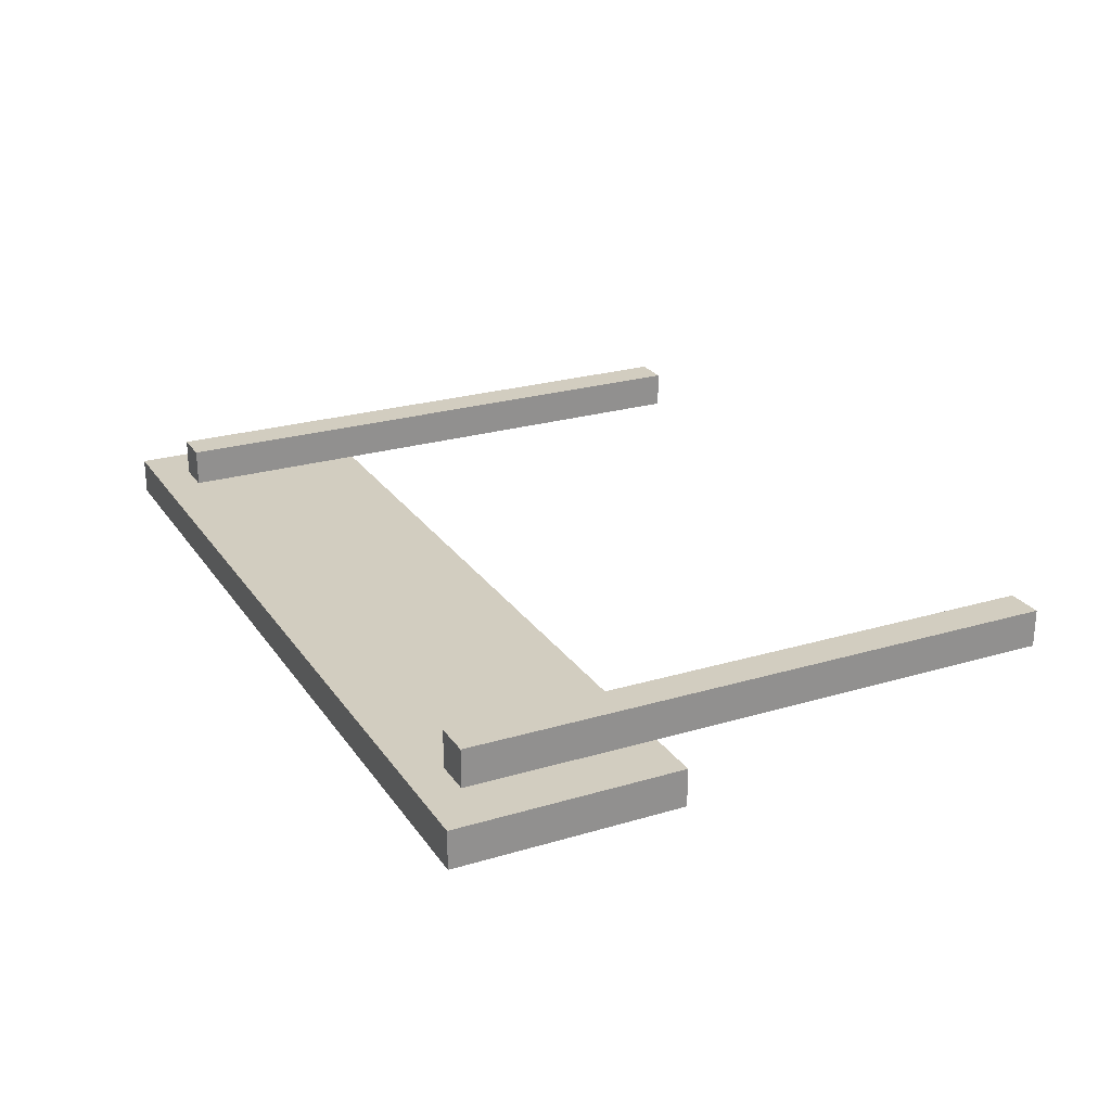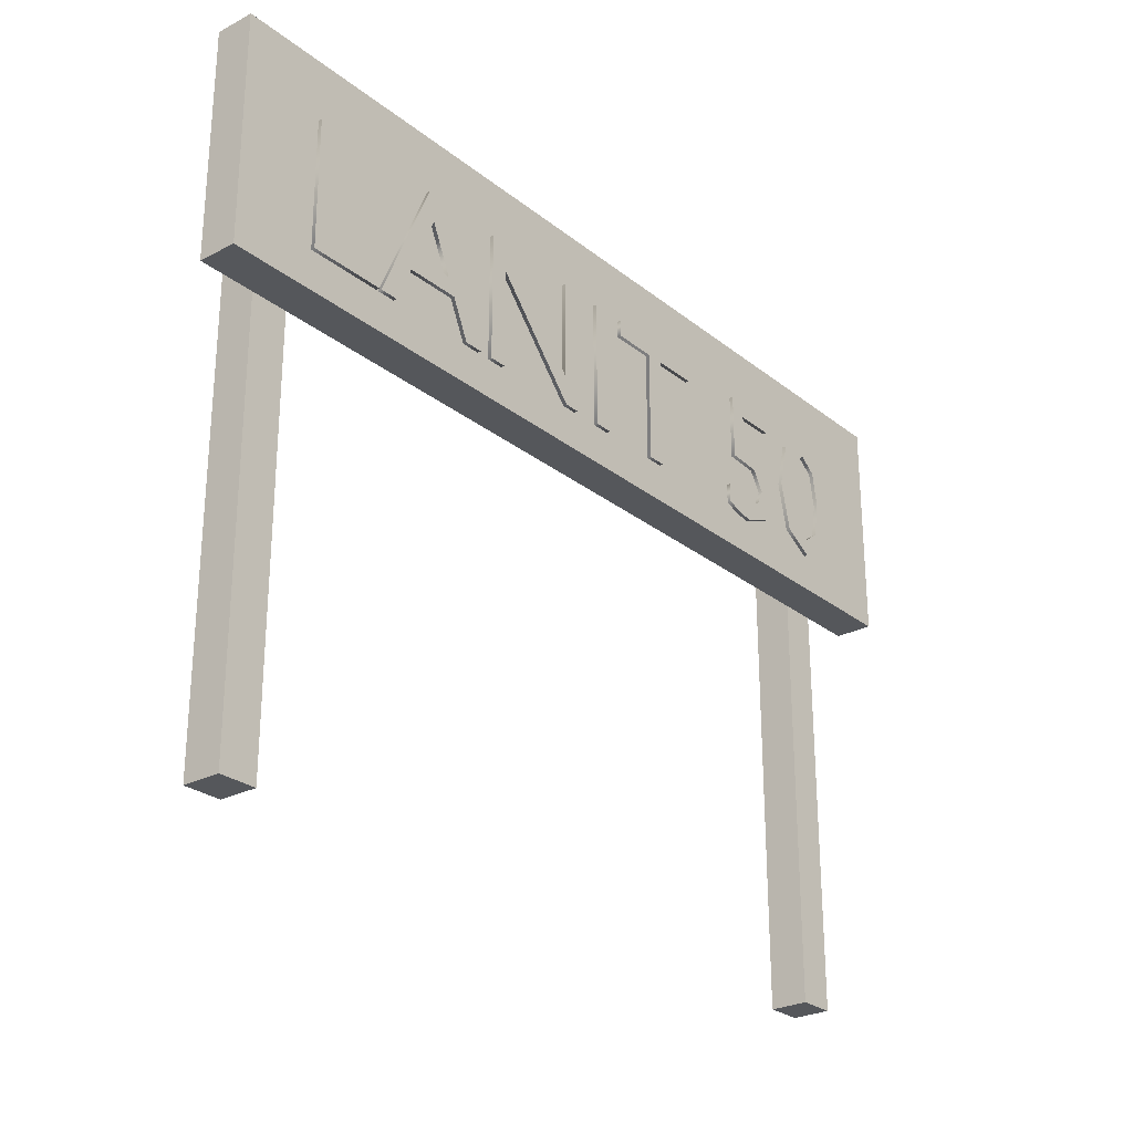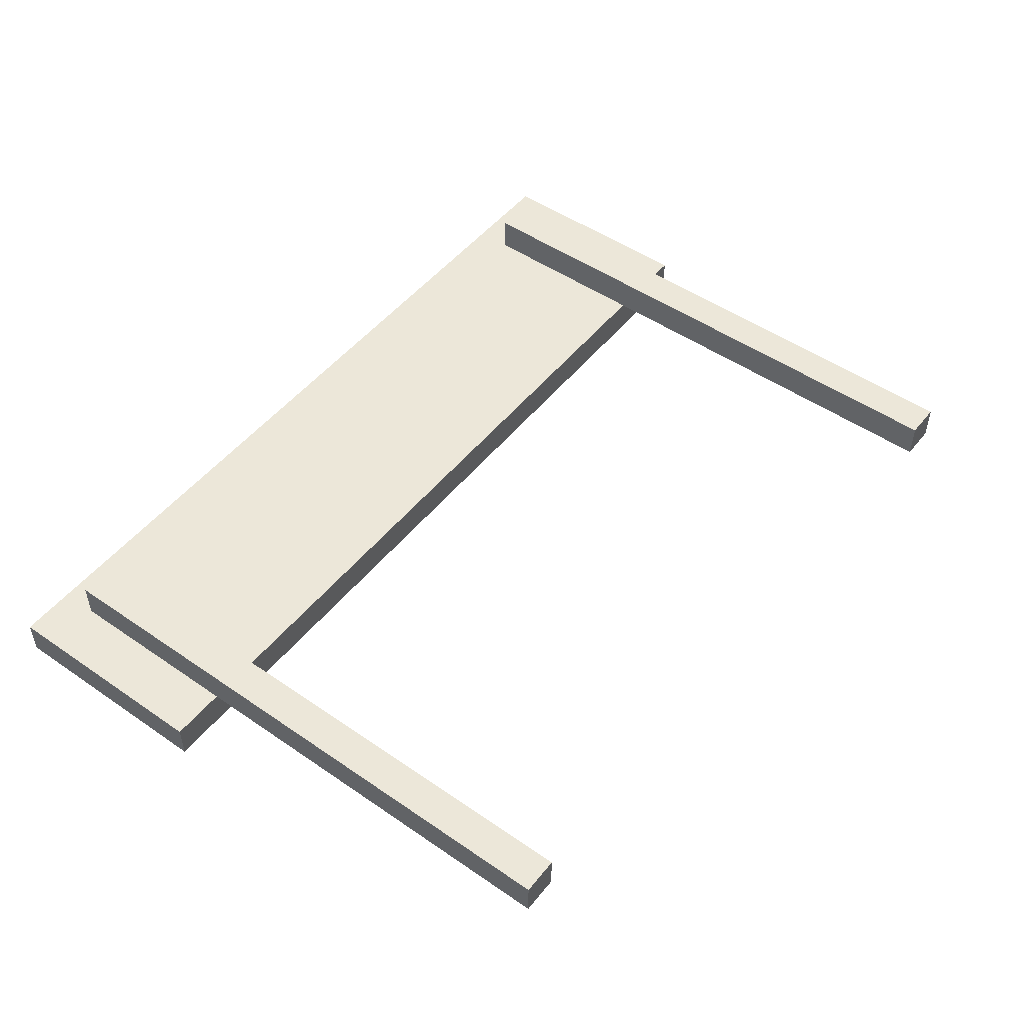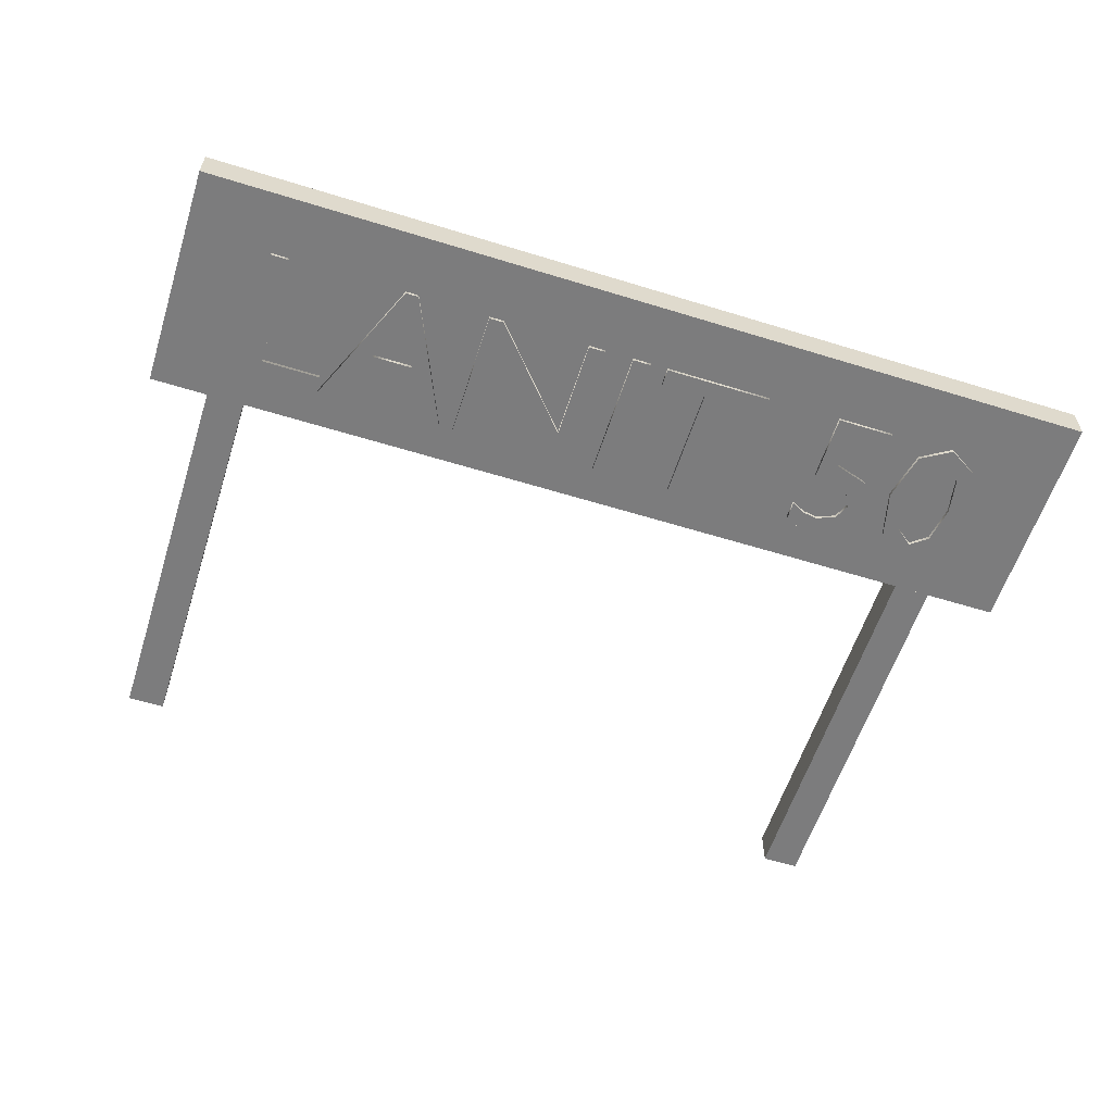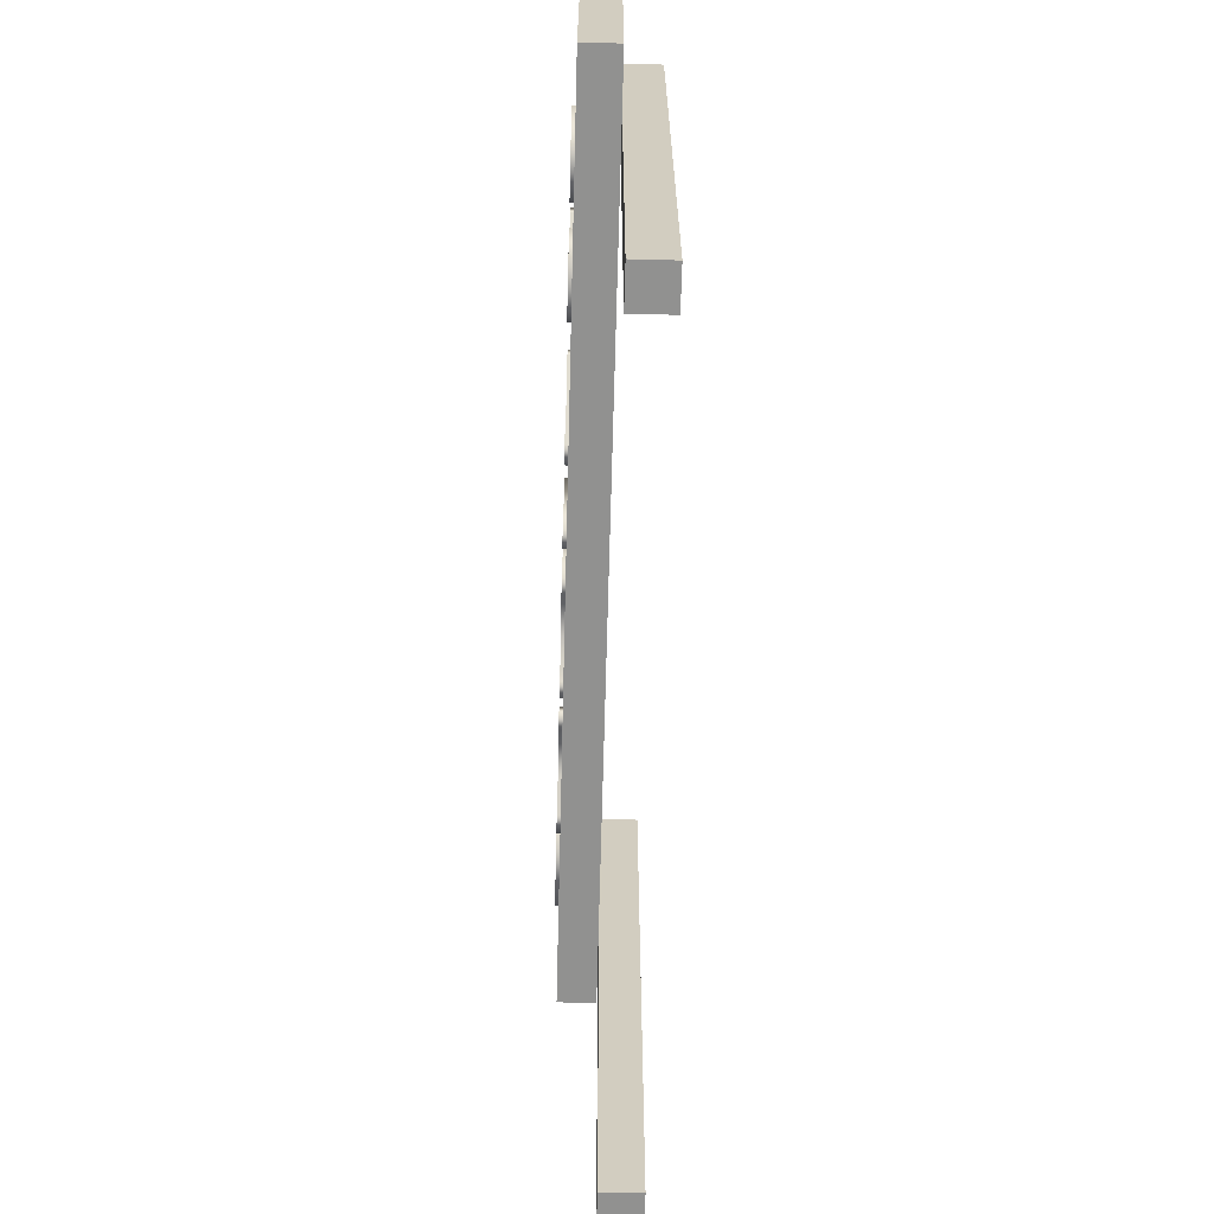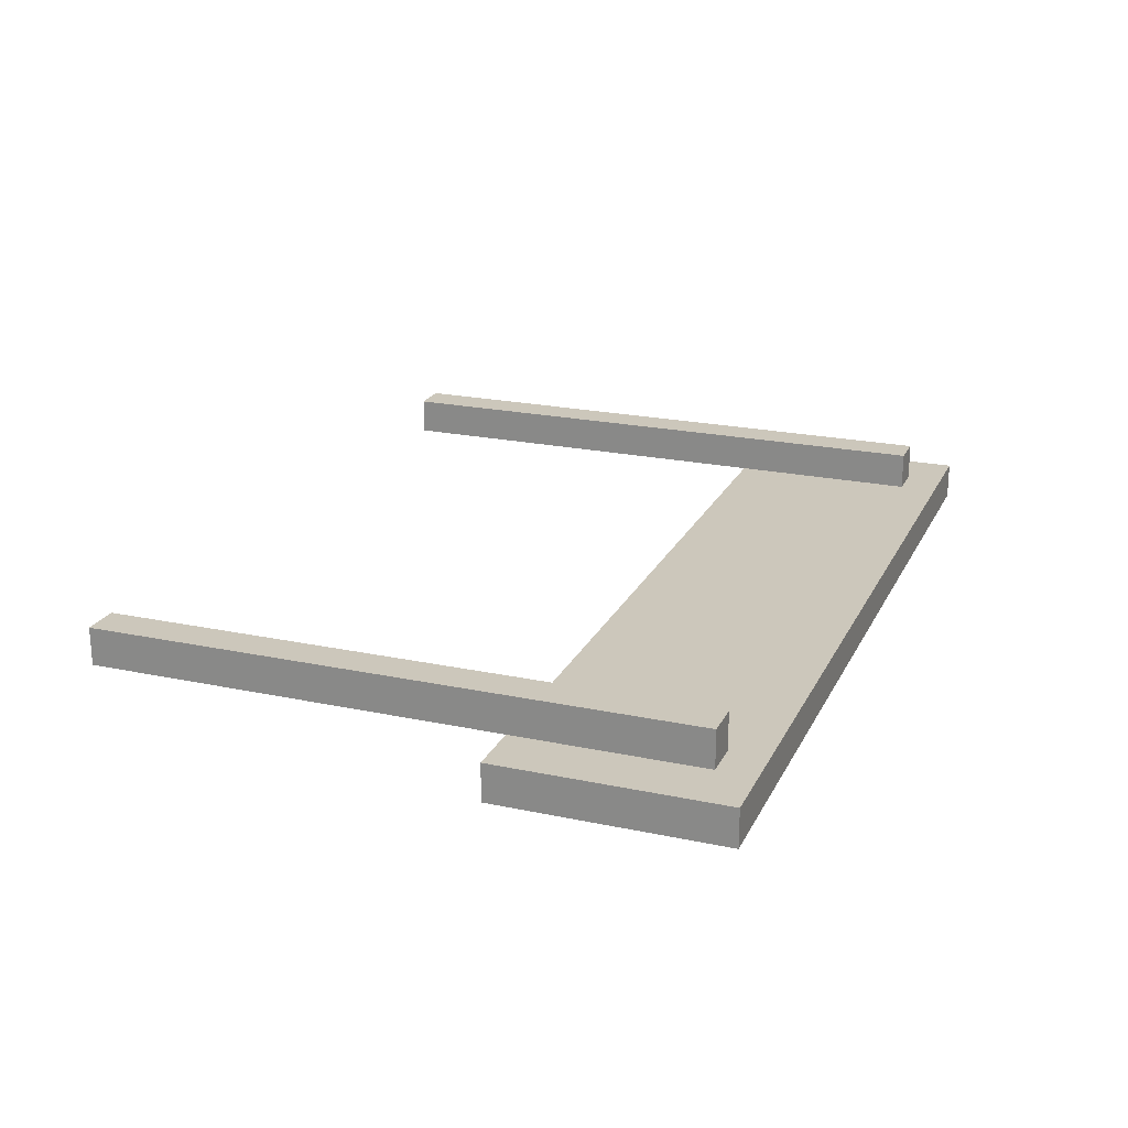
<metadata>
{"format":"obj","ext":"obj","renderer":"f3d","projection":"perspective","resolution":1024,"background":"white","views":[{"elev":24.5,"azim":-116.1,"up":"+Z"},{"elev":-26.6,"azim":129.3,"up":"+Y"},{"elev":49.9,"azim":-52.8,"up":"+Z"},{"elev":-58.8,"azim":162.3,"up":"+Z"},{"elev":-65.9,"azim":-91.5,"up":"+Y"},{"elev":21.7,"azim":110.5,"up":"+Z"}]}
</metadata>
<code>
o Cube.001
v 0.588 -0.028 -0.028
v 0.588 0.868 -0.028
v 0.588 -0.028 0.028
v 0.588 0.868 0.028
v 0.532 -0.028 -0.028
v 0.532 0.868 -0.028
v 0.532 -0.028 0.028
v 0.532 0.868 0.028
v -0.532 -0.028 -0.028
v -0.532 0.868 -0.028
v -0.532 -0.028 0.028
v -0.532 0.868 0.028
v -0.588 -0.028 -0.028
v -0.588 0.868 -0.028
v -0.588 -0.028 0.028
v -0.588 0.868 0.028
v 0.672 0.588 -0.084
v 0.672 0.924 -0.084
v 0.672 0.588 -0.028
v 0.672 0.924 -0.028
v -0.672 0.588 -0.084
v -0.672 0.924 -0.084
v -0.672 0.588 -0.028
v -0.672 0.924 -0.028
v -0.4551 0.6684 -0.0896
v -0.4382 0.7395 -0.0896
v -0.4551 0.8105 -0.0896
v -0.4998 0.8375 -0.0896
v -0.5445 0.8105 -0.0896
v -0.5614 0.7395 -0.0896
v -0.5445 0.6684 -0.0896
v -0.4998 0.6415 -0.0896
v -0.4747 0.7923 -0.0896
v -0.4656 0.7395 -0.0896
v -0.4747 0.6867 -0.0896
v -0.4998 0.6675 -0.0896
v -0.5249 0.6867 -0.0896
v -0.534 0.7395 -0.0896
v -0.5249 0.7923 -0.0896
v -0.4998 0.8114 -0.0896
v -0.343 0.8103 -0.0896
v -0.343 0.7624 -0.0896
v -0.3939 0.7467 -0.0896
v -0.4124 0.7025 -0.0896
v -0.3948 0.6588 -0.0896
v -0.35 0.6415 -0.0896
v -0.3269 0.6442 -0.0896
v -0.3038 0.6532 -0.0896
v -0.3038 0.6815 -0.0896
v -0.3246 0.6711 -0.0896
v -0.3455 0.6675 -0.0896
v -0.3733 0.6777 -0.0896
v -0.385 0.702 -0.0896
v -0.3673 0.7317 -0.0896
v -0.3181 0.7356 -0.0896
v -0.3181 0.835 -0.0896
v -0.4029 0.835 -0.0896
v -0.4029 0.8103 -0.0896
v -0.1411 0.8103 -0.0896
v -0.1411 0.644 -0.0896
v -0.1137 0.644 -0.0896
v -0.1137 0.8103 -0.0896
v -0.0476 0.8103 -0.0896
v -0.0476 0.835 -0.0896
v -0.2072 0.835 -0.0896
v -0.2072 0.8103 -0.0896
v 0.00588 0.644 -0.0896
v 0.00588 0.835 -0.0896
v -0.02156 0.835 -0.0896
v -0.02156 0.644 -0.0896
v 0.07168 0.644 -0.0896
v 0.1994 0.791 -0.0896
v 0.1994 0.644 -0.0896
v 0.2251 0.644 -0.0896
v 0.2251 0.835 -0.0896
v 0.2033 0.835 -0.0896
v 0.07392 0.6871 -0.0896
v 0.07392 0.835 -0.0896
v 0.04816 0.835 -0.0896
v 0.04816 0.644 -0.0896
v 0.2738 0.644 -0.0896
v 0.2993 0.7003 -0.0896
v 0.3805 0.7003 -0.0896
v 0.4046 0.644 -0.0896
v 0.4326 0.644 -0.0896
v 0.3506 0.8361 -0.0896
v 0.3312 0.8361 -0.0896
v 0.2458 0.644 -0.0896
v 0.3105 0.7249 -0.0896
v 0.3413 0.7941 -0.0896
v 0.3699 0.7249 -0.0896
v 0.4354 0.6686 -0.0896
v 0.4354 0.644 -0.0896
v 0.5491 0.644 -0.0896
v 0.5491 0.835 -0.0896
v 0.5216 0.835 -0.0896
v 0.5216 0.6686 -0.0896
v 0.4354 0.6686 -0.084
v 0.4354 0.6686 -0.0896
v 0.4354 0.644 -0.084
v 0.4354 0.644 -0.0896
v 0.5491 0.644 -0.084
v 0.5491 0.644 -0.0896
v 0.5491 0.835 -0.084
v 0.5491 0.835 -0.0896
v 0.5216 0.835 -0.084
v 0.5216 0.835 -0.0896
v 0.5216 0.6686 -0.084
v 0.5216 0.6686 -0.0896
v 0.2738 0.644 -0.084
v 0.2738 0.644 -0.0896
v 0.2993 0.7003 -0.084
v 0.2993 0.7003 -0.0896
v 0.3805 0.7003 -0.084
v 0.3805 0.7003 -0.0896
v 0.4046 0.644 -0.084
v 0.4046 0.644 -0.0896
v 0.4326 0.644 -0.084
v 0.4326 0.644 -0.0896
v 0.3506 0.8361 -0.084
v 0.3506 0.8361 -0.0896
v 0.3312 0.8361 -0.084
v 0.3312 0.8361 -0.0896
v 0.2458 0.644 -0.084
v 0.2458 0.644 -0.0896
v 0.3105 0.7249 -0.084
v 0.3105 0.7249 -0.0896
v 0.3413 0.7941 -0.084
v 0.3413 0.7941 -0.0896
v 0.3699 0.7249 -0.084
v 0.3699 0.7249 -0.0896
v 0.07168 0.644 -0.084
v 0.07168 0.644 -0.0896
v 0.1994 0.791 -0.084
v 0.1994 0.791 -0.0896
v 0.1994 0.644 -0.084
v 0.1994 0.644 -0.0896
v 0.2251 0.644 -0.084
v 0.2251 0.644 -0.0896
v 0.2251 0.835 -0.084
v 0.2251 0.835 -0.0896
v 0.2033 0.835 -0.084
v 0.2033 0.835 -0.0896
v 0.07392 0.6871 -0.084
v 0.07392 0.6871 -0.0896
v 0.07392 0.835 -0.084
v 0.07392 0.835 -0.0896
v 0.04816 0.835 -0.084
v 0.04816 0.835 -0.0896
v 0.04816 0.644 -0.084
v 0.04816 0.644 -0.0896
v 0.00588 0.644 -0.084
v 0.00588 0.644 -0.0896
v 0.00588 0.835 -0.084
v 0.00588 0.835 -0.0896
v -0.02156 0.835 -0.084
v -0.02156 0.835 -0.0896
v -0.02156 0.644 -0.084
v -0.02156 0.644 -0.0896
v -0.1411 0.8103 -0.084
v -0.1411 0.8103 -0.0896
v -0.1411 0.644 -0.084
v -0.1411 0.644 -0.0896
v -0.1137 0.644 -0.084
v -0.1137 0.644 -0.0896
v -0.1137 0.8103 -0.084
v -0.1137 0.8103 -0.0896
v -0.0476 0.8103 -0.084
v -0.0476 0.8103 -0.0896
v -0.0476 0.835 -0.084
v -0.0476 0.835 -0.0896
v -0.2072 0.835 -0.084
v -0.2072 0.835 -0.0896
v -0.2072 0.8103 -0.084
v -0.2072 0.8103 -0.0896
v -0.343 0.8103 -0.084
v -0.343 0.8103 -0.0896
v -0.343 0.7624 -0.084
v -0.343 0.7624 -0.0896
v -0.3939 0.7467 -0.084
v -0.3939 0.7467 -0.0896
v -0.4124 0.7025 -0.084
v -0.4124 0.7025 -0.0896
v -0.3948 0.6588 -0.084
v -0.3948 0.6588 -0.0896
v -0.35 0.6415 -0.084
v -0.35 0.6415 -0.0896
v -0.3269 0.6442 -0.084
v -0.3269 0.6442 -0.0896
v -0.3038 0.6532 -0.084
v -0.3038 0.6532 -0.0896
v -0.3038 0.6815 -0.084
v -0.3038 0.6815 -0.0896
v -0.3246 0.6711 -0.084
v -0.3246 0.6711 -0.0896
v -0.3455 0.6675 -0.084
v -0.3455 0.6675 -0.0896
v -0.3733 0.6777 -0.084
v -0.3733 0.6777 -0.0896
v -0.385 0.702 -0.084
v -0.385 0.702 -0.0896
v -0.3673 0.7317 -0.084
v -0.3673 0.7317 -0.0896
v -0.3181 0.7356 -0.084
v -0.3181 0.7356 -0.0896
v -0.3181 0.835 -0.084
v -0.3181 0.835 -0.0896
v -0.4029 0.835 -0.084
v -0.4029 0.835 -0.0896
v -0.4029 0.8103 -0.084
v -0.4029 0.8103 -0.0896
v -0.4551 0.6684 -0.084
v -0.4551 0.6684 -0.0896
v -0.4382 0.7395 -0.084
v -0.4382 0.7395 -0.0896
v -0.4551 0.8105 -0.084
v -0.4551 0.8105 -0.0896
v -0.4998 0.8375 -0.084
v -0.4998 0.8375 -0.0896
v -0.5445 0.8105 -0.084
v -0.5445 0.8105 -0.0896
v -0.5614 0.7395 -0.084
v -0.5614 0.7395 -0.0896
v -0.5445 0.6684 -0.084
v -0.5445 0.6684 -0.0896
v -0.4998 0.6415 -0.084
v -0.4998 0.6415 -0.0896
v -0.4747 0.7923 -0.084
v -0.4747 0.7923 -0.0896
v -0.4656 0.7395 -0.084
v -0.4656 0.7395 -0.0896
v -0.4747 0.6867 -0.084
v -0.4747 0.6867 -0.0896
v -0.4998 0.6675 -0.084
v -0.4998 0.6675 -0.0896
v -0.5249 0.6867 -0.084
v -0.5249 0.6867 -0.0896
v -0.534 0.7395 -0.084
v -0.534 0.7395 -0.0896
v -0.5249 0.7923 -0.084
v -0.5249 0.7923 -0.0896
v -0.4998 0.8114 -0.084
v -0.4998 0.8114 -0.0896
f 18 19 17
f 20 23 19
f 24 21 23
f 22 17 21
f 23 17 19
f 20 22 24
f 18 20 19
f 20 24 23
f 24 22 21
f 22 18 17
f 23 21 17
f 20 18 22
f 2 3 1
f 4 7 3
f 8 5 7
f 6 1 5
f 7 1 3
f 4 6 8
f 10 11 9
f 12 15 11
f 16 13 15
f 14 9 13
f 15 9 11
f 12 14 16
f 27 40 28
f 40 29 28
f 27 33 40
f 39 29 40
f 26 33 27
f 39 30 29
f 38 30 39
f 26 34 33
f 25 34 26
f 25 35 34
f 37 30 38
f 37 31 30
f 25 36 35
f 36 31 37
f 32 36 25
f 36 32 31
f 55 41 56
f 41 57 56
f 41 58 57
f 55 42 41
f 55 43 42
f 55 54 43
f 54 44 43
f 53 44 54
f 53 45 44
f 52 45 53
f 48 50 49
f 51 45 52
f 48 51 50
f 48 45 51
f 48 46 45
f 47 46 48
f 63 65 64
f 63 66 65
f 62 66 63
f 61 59 62
f 59 66 62
f 61 60 59
f 67 69 68
f 67 70 69
f 74 76 75
f 74 72 76
f 72 77 76
f 77 79 78
f 77 80 79
f 74 73 72
f 71 77 72
f 71 80 77
f 85 87 86
f 85 90 87
f 90 88 87
f 85 91 90
f 89 88 90
f 85 83 91
f 83 89 91
f 83 82 89
f 82 88 89
f 85 84 83
f 81 88 82
f 94 96 95
f 94 97 96
f 94 92 97
f 94 93 92
f 101 98 99
f 103 100 101
f 105 102 103
f 107 104 105
f 109 106 107
f 99 108 109
f 113 110 111
f 115 112 113
f 117 114 115
f 119 116 117
f 121 118 119
f 123 120 121
f 125 122 123
f 111 124 125
f 127 128 126
f 131 128 129
f 127 130 131
f 135 132 133
f 137 134 135
f 139 136 137
f 141 138 139
f 143 140 141
f 145 142 143
f 147 144 145
f 149 146 147
f 151 148 149
f 133 150 151
f 155 152 153
f 157 154 155
f 159 156 157
f 153 158 159
f 163 160 161
f 165 162 163
f 167 164 165
f 169 166 167
f 171 168 169
f 173 170 171
f 175 172 173
f 161 174 175
f 177 178 176
f 181 178 179
f 181 182 180
f 183 184 182
f 187 184 185
f 189 186 187
f 191 188 189
f 193 190 191
f 195 192 193
f 197 194 195
f 199 196 197
f 201 198 199
f 203 200 201
f 205 202 203
f 207 204 205
f 209 206 207
f 211 208 209
f 177 210 211
f 215 212 213
f 217 214 215
f 219 216 217
f 221 218 219
f 223 220 221
f 225 222 223
f 227 224 225
f 213 226 227
f 231 228 229
f 233 230 231
f 235 232 233
f 237 234 235
f 239 236 237
f 241 238 239
f 243 240 241
f 229 242 243
f 2 4 3
f 4 8 7
f 8 6 5
f 6 2 1
f 7 5 1
f 4 2 6
f 10 12 11
f 12 16 15
f 16 14 13
f 14 10 9
f 15 13 9
f 12 10 14
f 101 100 98
f 103 102 100
f 105 104 102
f 107 106 104
f 109 108 106
f 99 98 108
f 113 112 110
f 115 114 112
f 117 116 114
f 119 118 116
f 121 120 118
f 123 122 120
f 125 124 122
f 111 110 124
f 127 129 128
f 131 130 128
f 127 126 130
f 135 134 132
f 137 136 134
f 139 138 136
f 141 140 138
f 143 142 140
f 145 144 142
f 147 146 144
f 149 148 146
f 151 150 148
f 133 132 150
f 155 154 152
f 157 156 154
f 159 158 156
f 153 152 158
f 163 162 160
f 165 164 162
f 167 166 164
f 169 168 166
f 171 170 168
f 173 172 170
f 175 174 172
f 161 160 174
f 177 179 178
f 181 180 178
f 181 183 182
f 183 185 184
f 187 186 184
f 189 188 186
f 191 190 188
f 193 192 190
f 195 194 192
f 197 196 194
f 199 198 196
f 201 200 198
f 203 202 200
f 205 204 202
f 207 206 204
f 209 208 206
f 211 210 208
f 177 176 210
f 215 214 212
f 217 216 214
f 219 218 216
f 221 220 218
f 223 222 220
f 225 224 222
f 227 226 224
f 213 212 226
f 231 230 228
f 233 232 230
f 235 234 232
f 237 236 234
f 239 238 236
f 241 240 238
f 243 242 240
f 229 228 242

</code>
